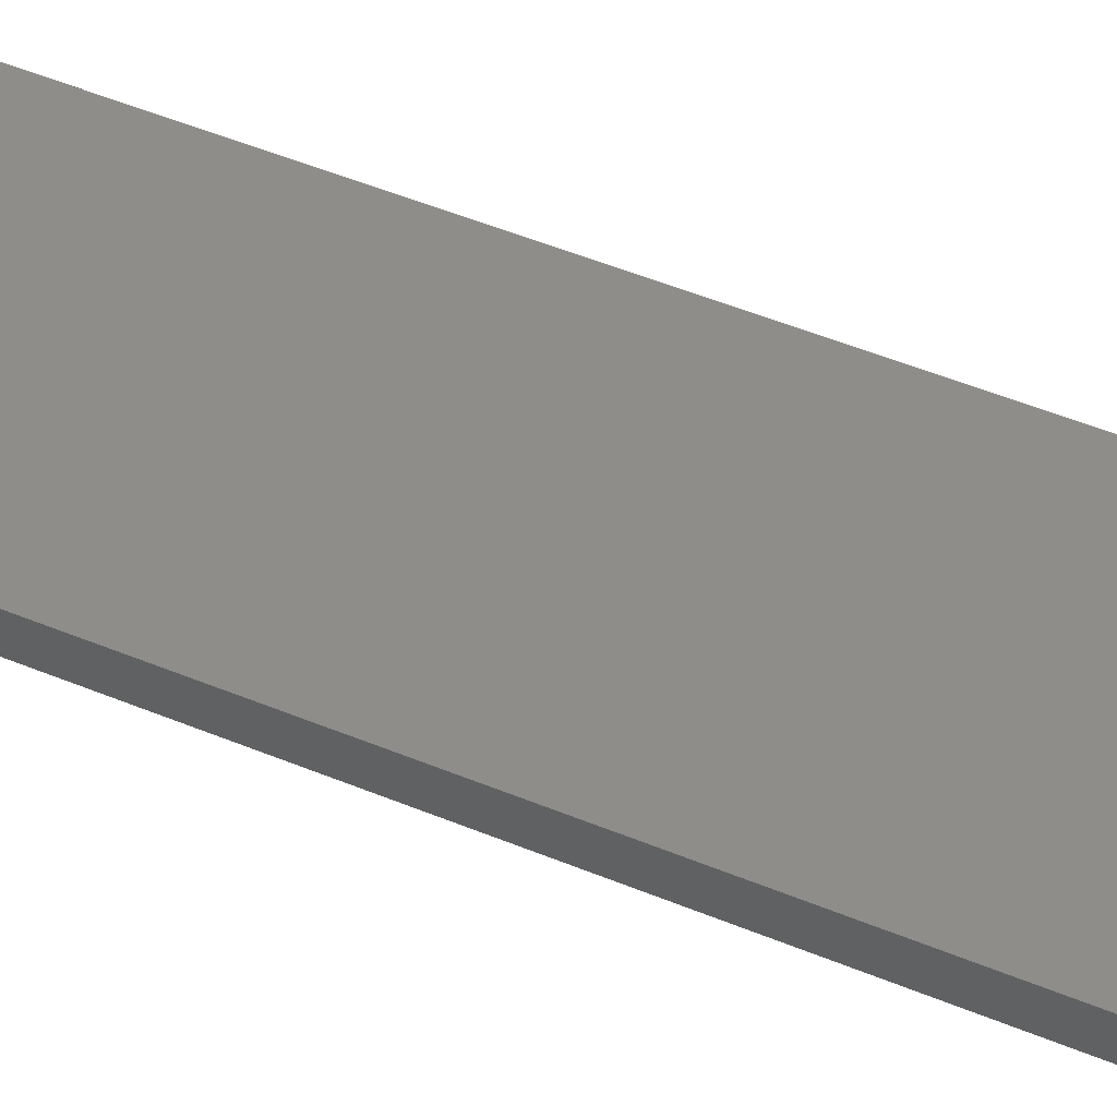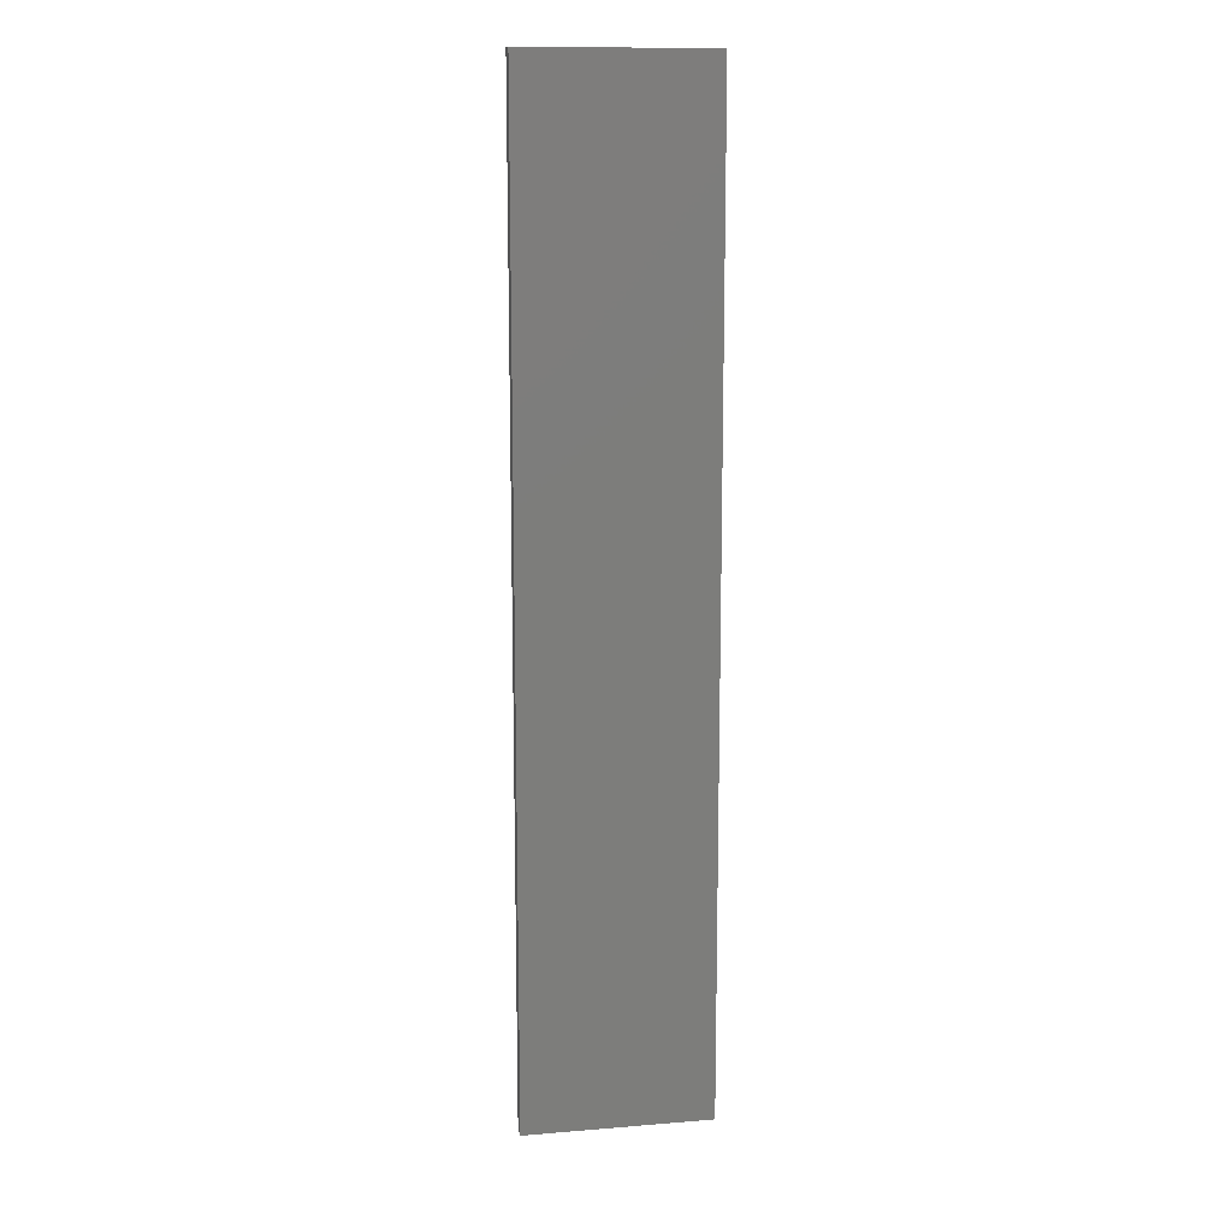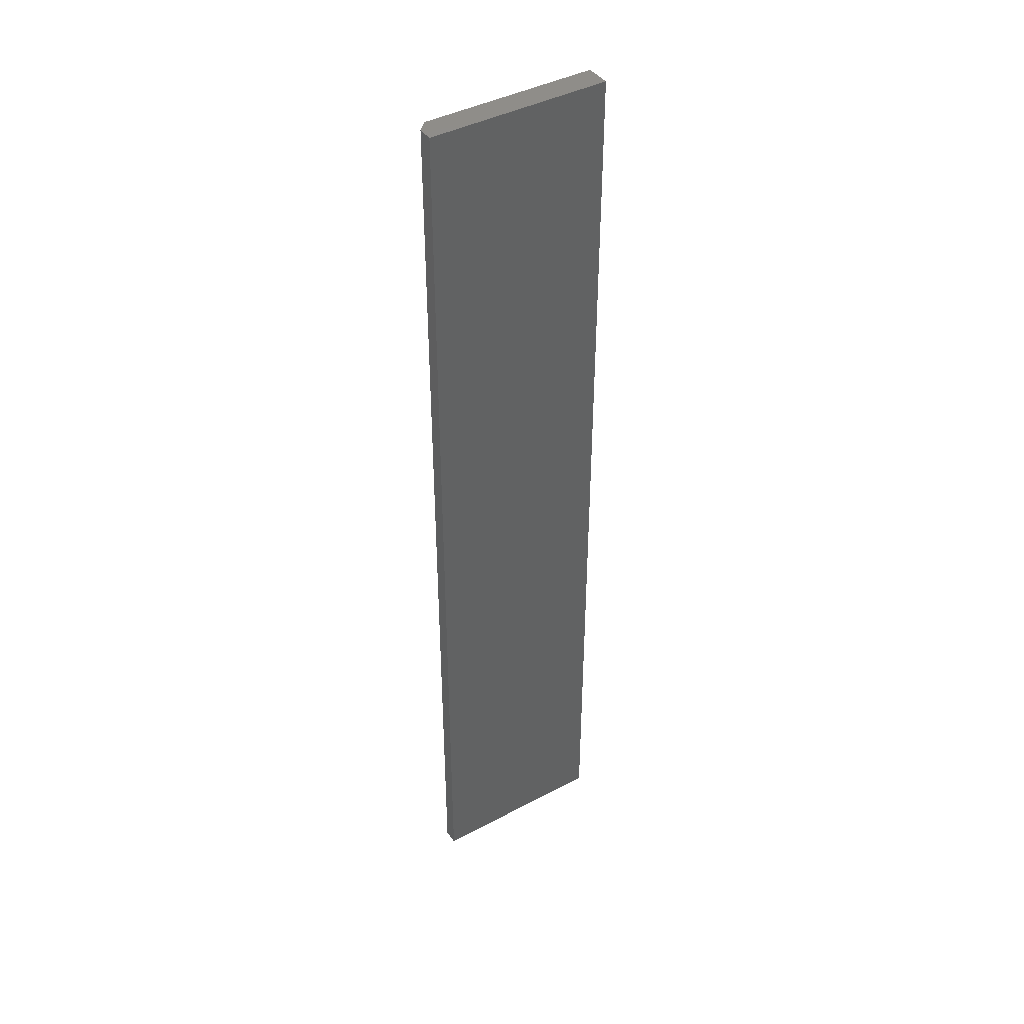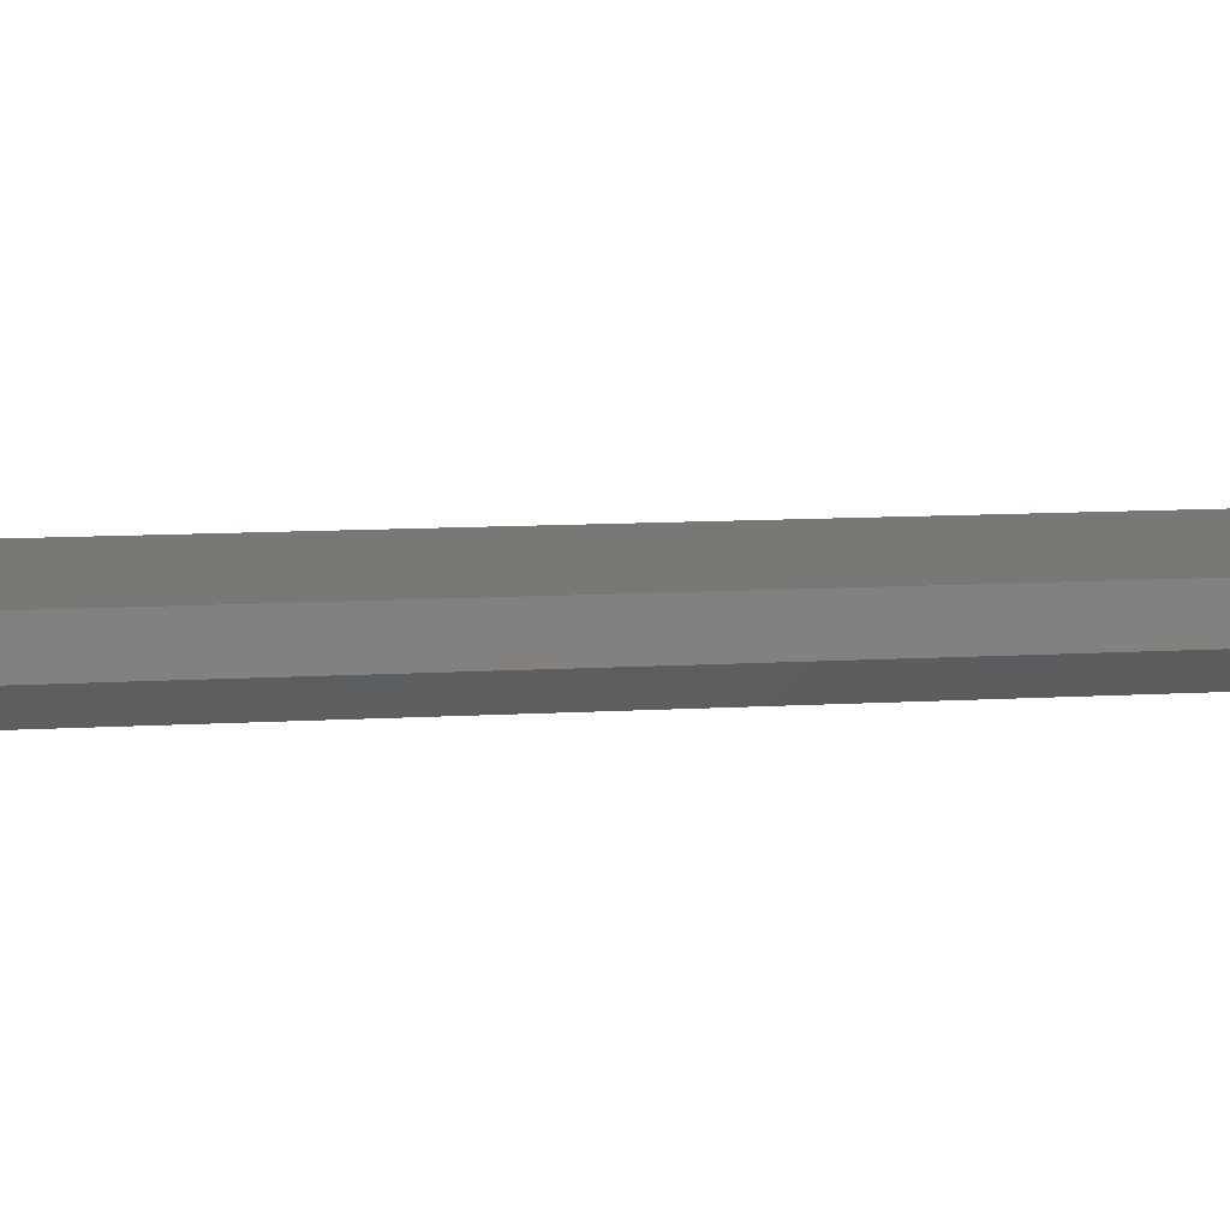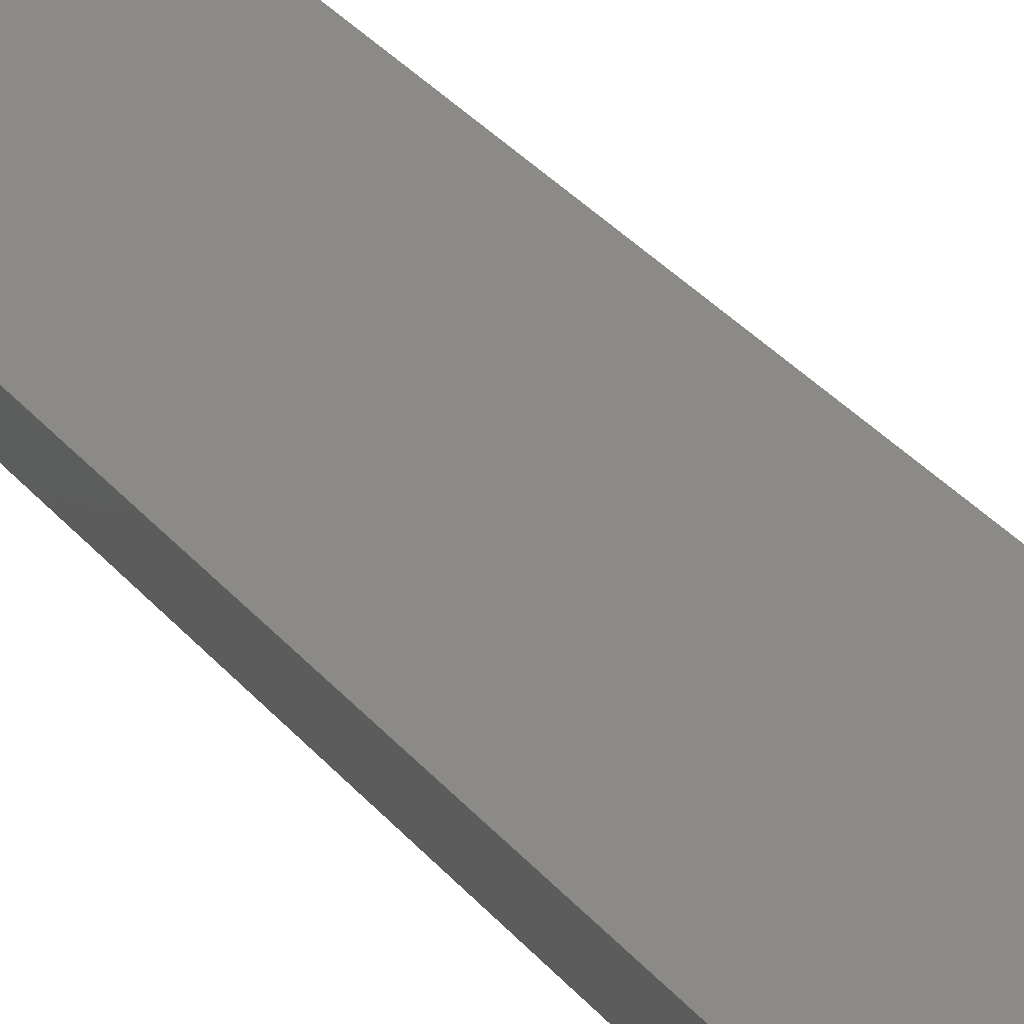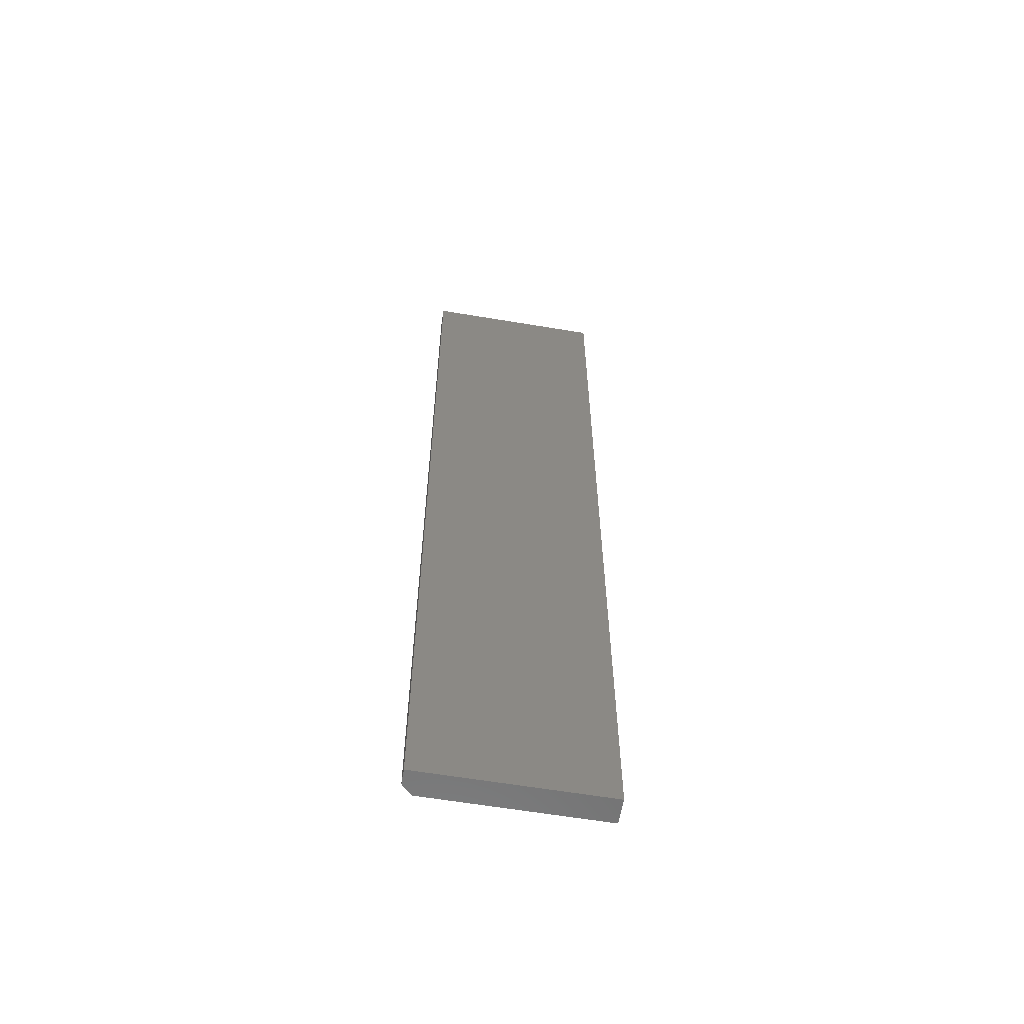
<metadata>
{"format":"stl","ext":"stl","renderer":"f3d","projection":"perspective","resolution":1024,"background":"white","views":[{"elev":40.1,"azim":-61.5,"up":"+Z"},{"elev":13.3,"azim":-10.4,"up":"+Y"},{"elev":42.0,"azim":-32.5,"up":"+Y"},{"elev":4.9,"azim":-108.0,"up":"+Z"},{"elev":31.7,"azim":148.0,"up":"+Z"},{"elev":-61.0,"azim":-9.7,"up":"+Y"}]}
</metadata>
<code>
# stl→obj: 10 verts, 16 faces
v -0.125 -0.75 0
v -0.125 0.75 0
v 0.1436 -0.75 0
v 0.1436 0.75 0
v -0.1406 0.75 0.03906
v -0.1406 0.75 0.01562
v -0.1406 -0.75 0.03906
v -0.1406 -0.75 0.01562
v 0.1436 0.75 0.03906
v 0.1436 -0.75 0.03906
f 1 2 3
f 3 2 4
f 5 6 7
f 7 6 8
f 9 4 5
f 5 4 2
f 5 2 6
f 3 10 1
f 1 10 7
f 1 7 8
f 6 2 8
f 8 2 1
f 7 10 5
f 5 10 9
f 10 3 9
f 9 3 4

</code>
